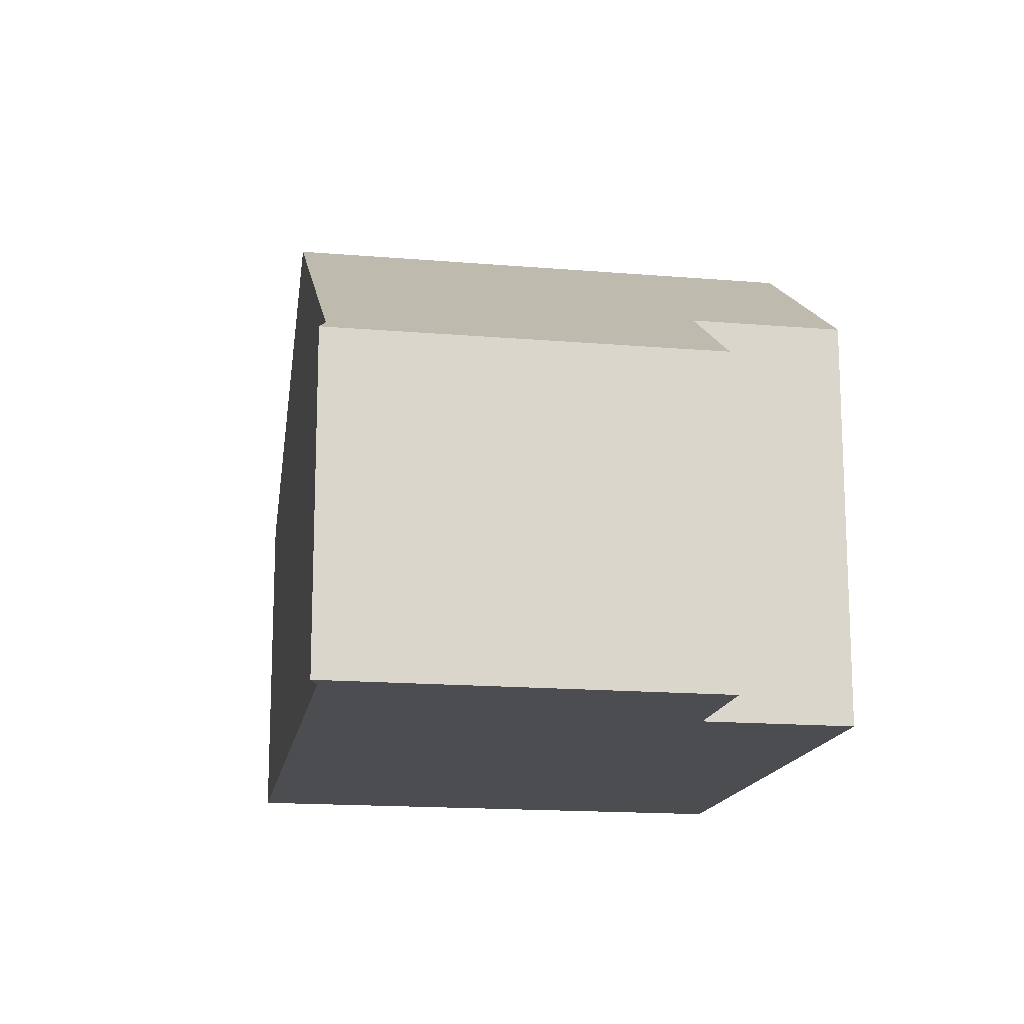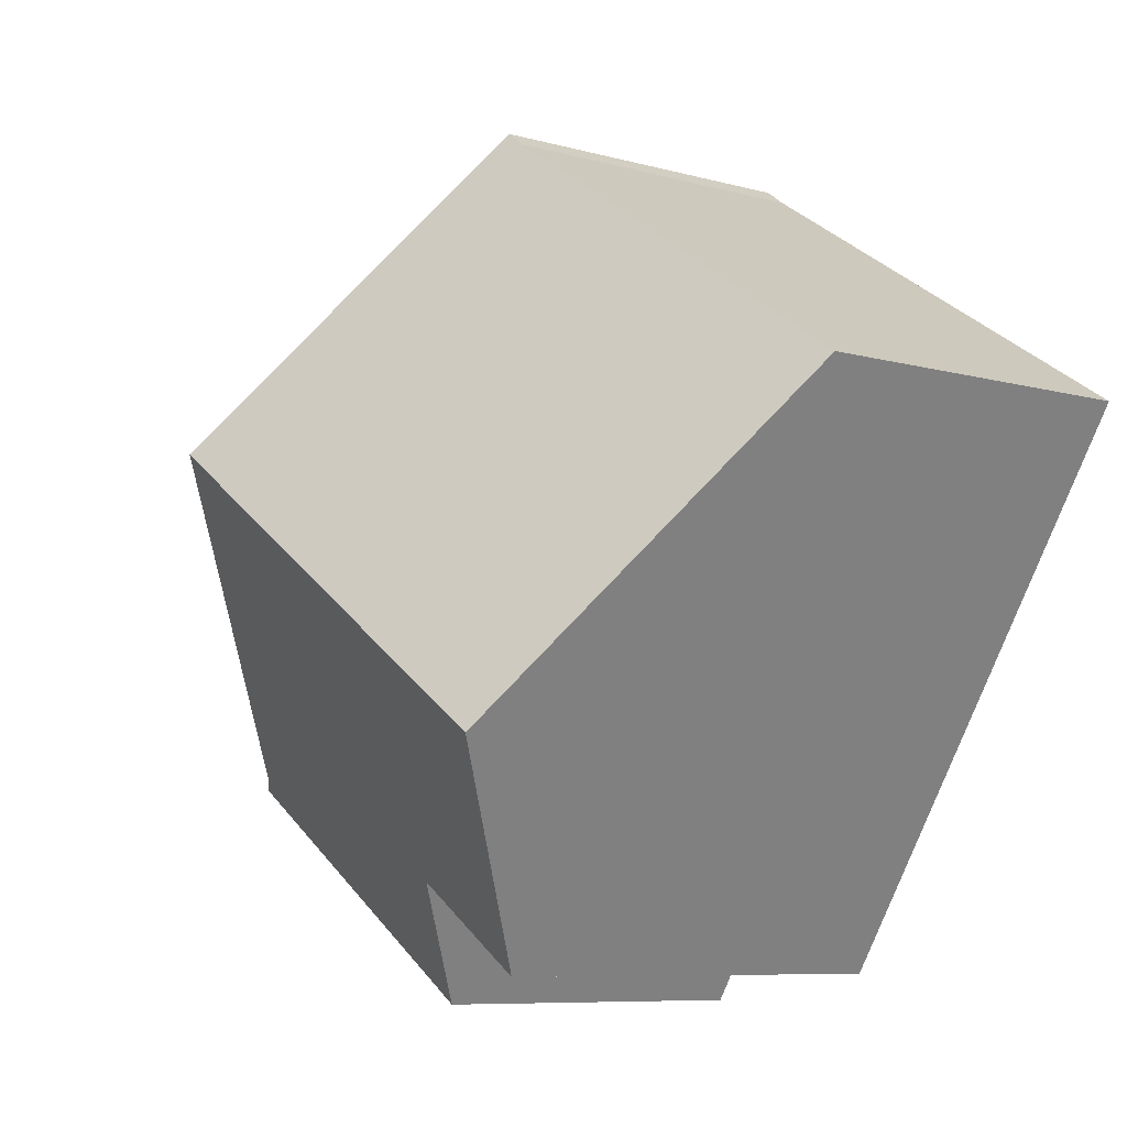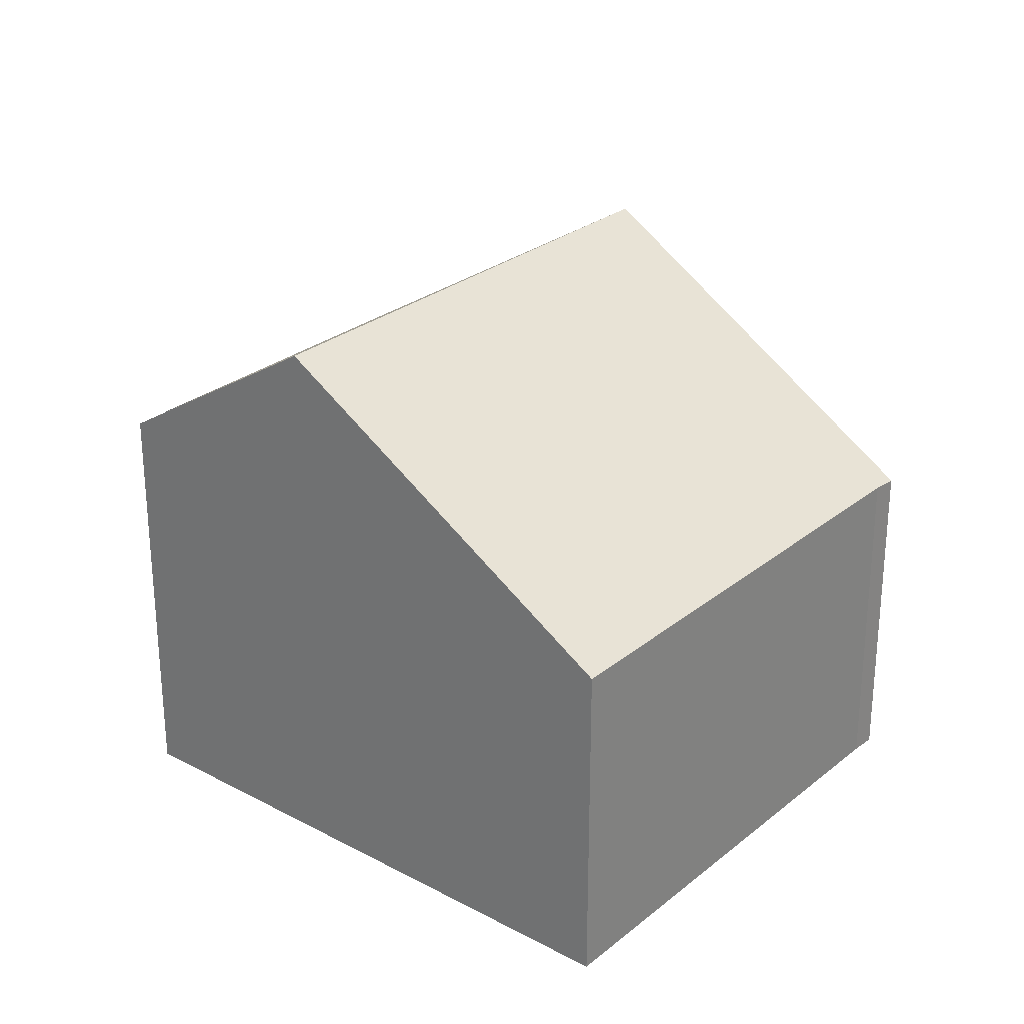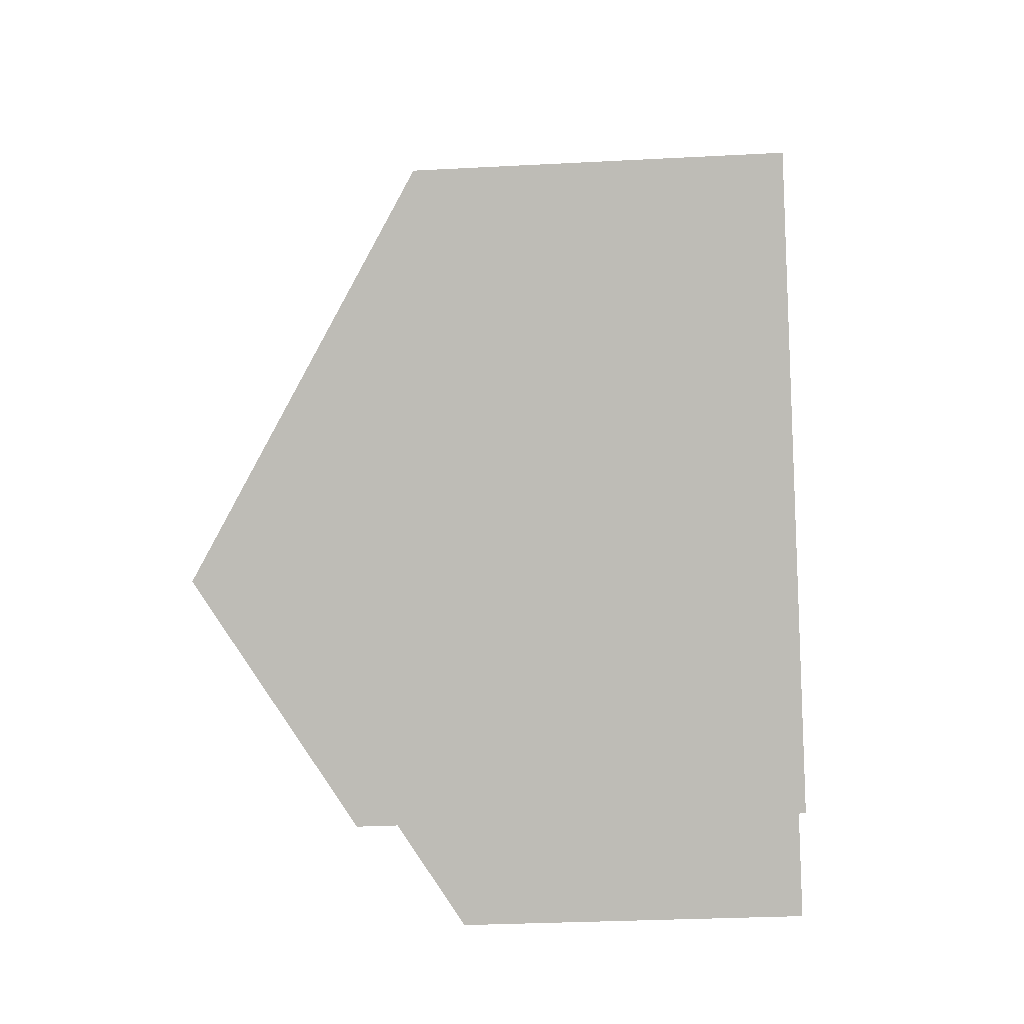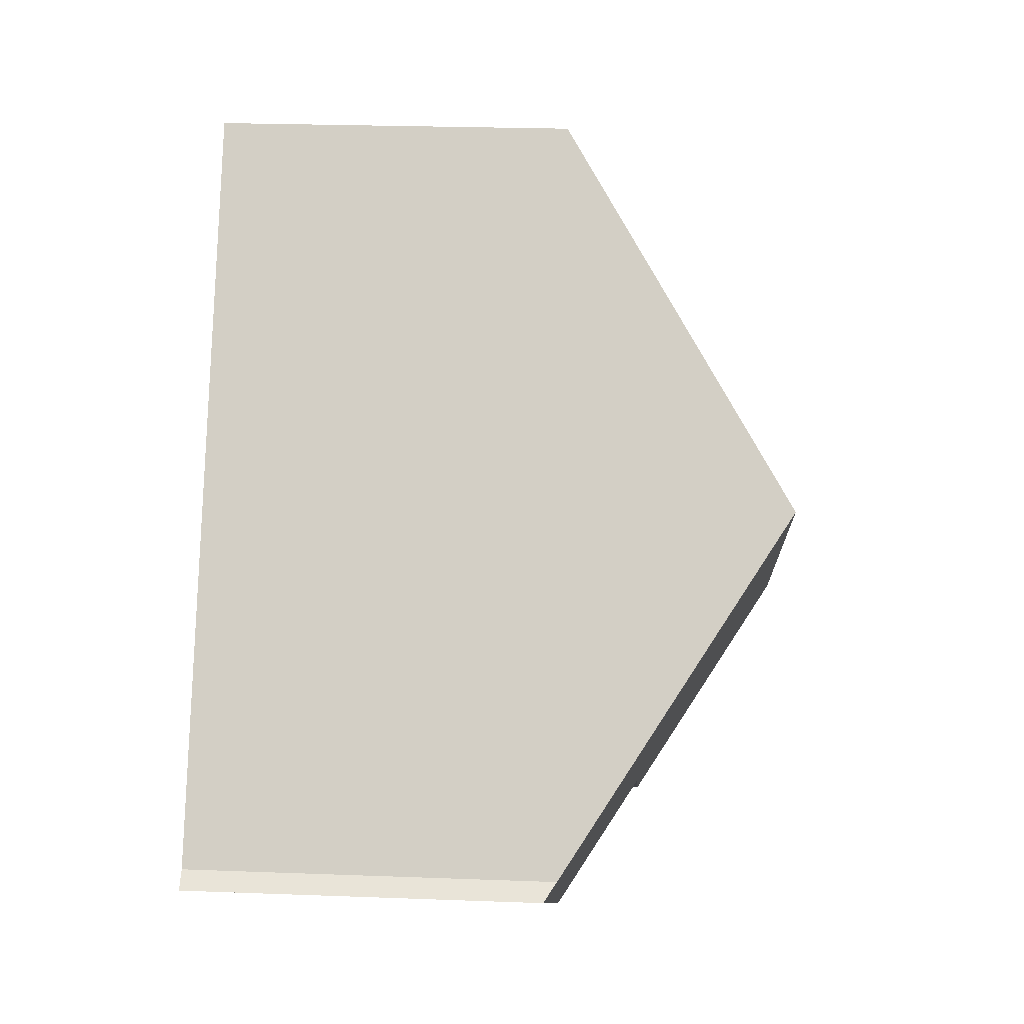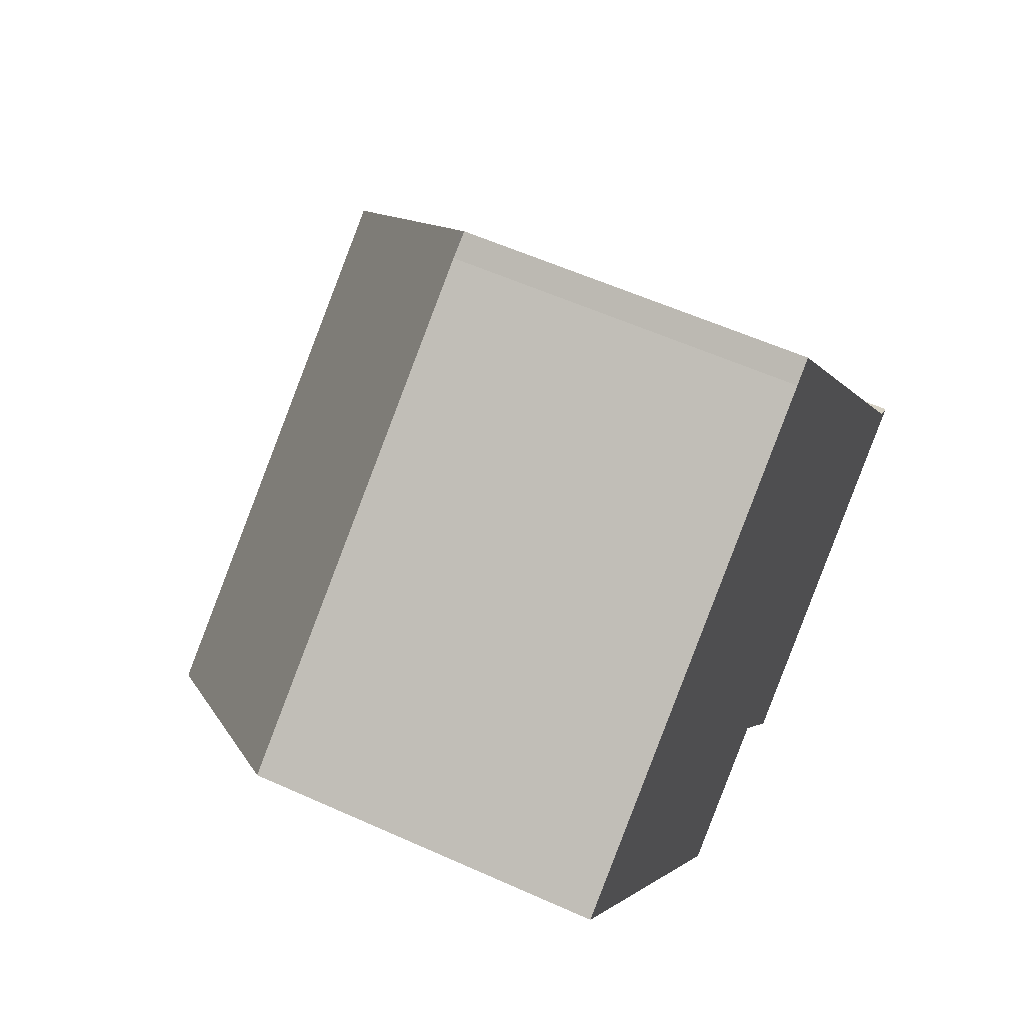
<metadata>
{"format":"obj","ext":"obj","renderer":"f3d","projection":"perspective","resolution":1024,"background":"white","views":[{"elev":-15.8,"azim":136.9,"up":"+Y"},{"elev":-8.0,"azim":-127.9,"up":"+Z"},{"elev":27.5,"azim":-83.7,"up":"+Y"},{"elev":-28.7,"azim":-85.4,"up":"+Z"},{"elev":23.9,"azim":93.6,"up":"+Z"},{"elev":57.1,"azim":-64.8,"up":"+Z"}]}
</metadata>
<code>
v  3.163 8.819 -4.879
v  7.222 6.566 -6.664
v  5.179 6.566 -7.989
v  10.27 8.819 -0.272
v  13.33 5.471 -4.853
v  13.6 5.285 -5.042
v  8.369 5.285 -8.433
v  7.176 5.436 4.358
v  6.694 5.285 4.341
v  7.026 5.271 4.583
v  0 5.285 3.236e-16
v  5.179 4.892e-16 -7.989
v  3.163 2.988e-16 -4.879
v  0 0 0
v  7.222 4.081e-16 -6.664
v  8.369 5.164e-16 -8.433
v  6.694 -2.658e-16 4.341
v  7.026 -2.806e-16 4.583
v  7.176 -2.669e-16 4.358
v  10.27 1.666e-17 -0.272
v  13.33 2.972e-16 -4.853
v  13.6 3.087e-16 -5.042
g defaultobject
f 1 2 3
f 2 1 4
f 2 4 5
f 2 5 6
f 6 7 2
f 8 9 10
f 9 1 11
f 1 9 8
f 1 8 4
f 3 11 1
f 11 3 12
f 11 12 13
f 11 13 14
f 7 15 2
f 15 7 16
f 14 9 11
f 9 14 17
f 17 10 9
f 10 17 18
f 18 8 10
f 8 18 4
f 4 18 5
f 5 18 19
f 5 19 20
f 5 20 21
f 21 6 5
f 6 21 22
f 22 7 6
f 7 22 16
f 15 3 2
f 3 15 12
f 18 17 19
f 21 16 22
f 16 21 15
f 15 21 20
f 15 20 12
f 12 20 13
f 13 20 19
f 13 19 14
f 14 19 17

</code>
